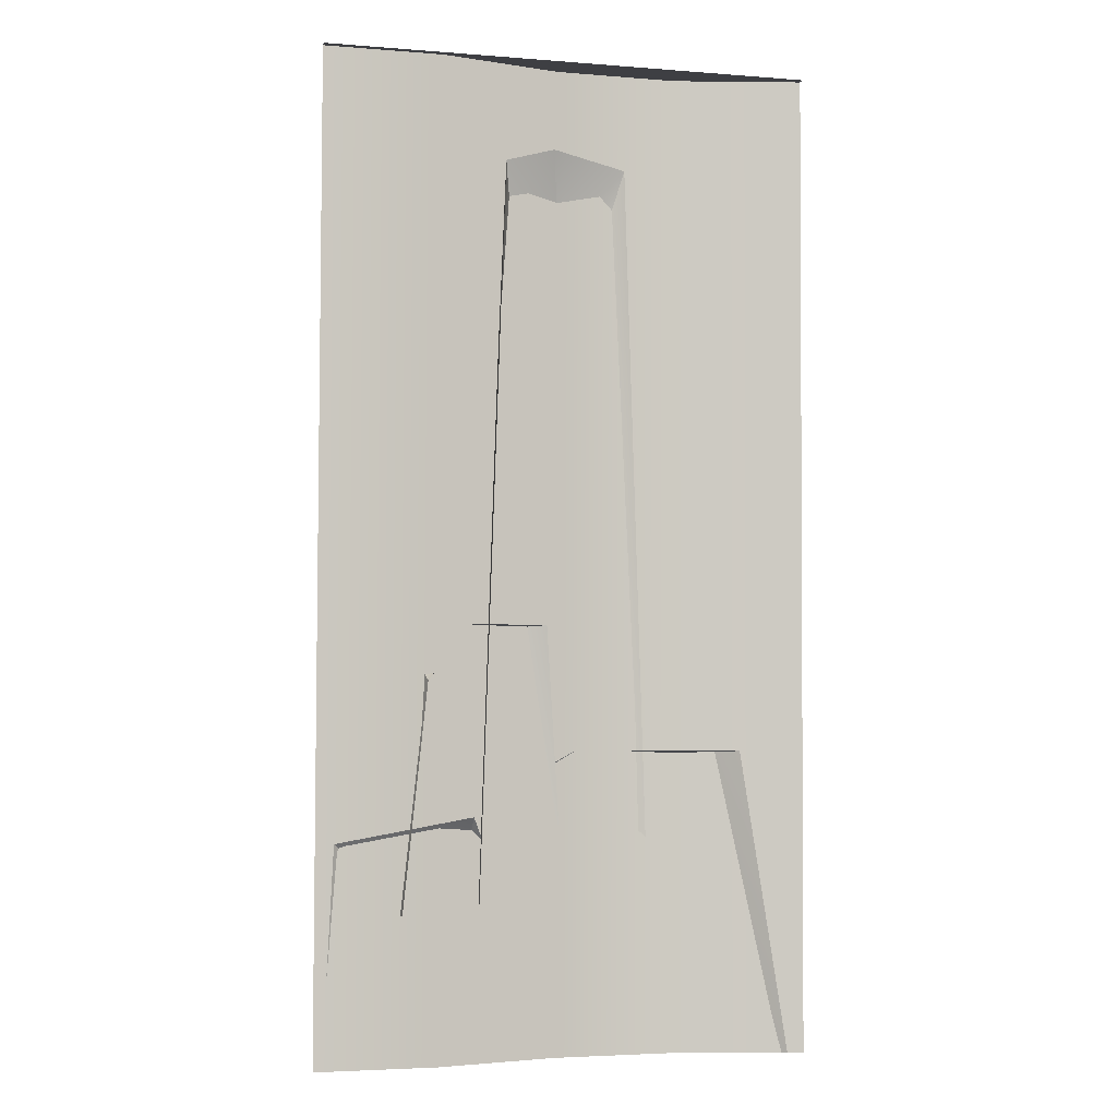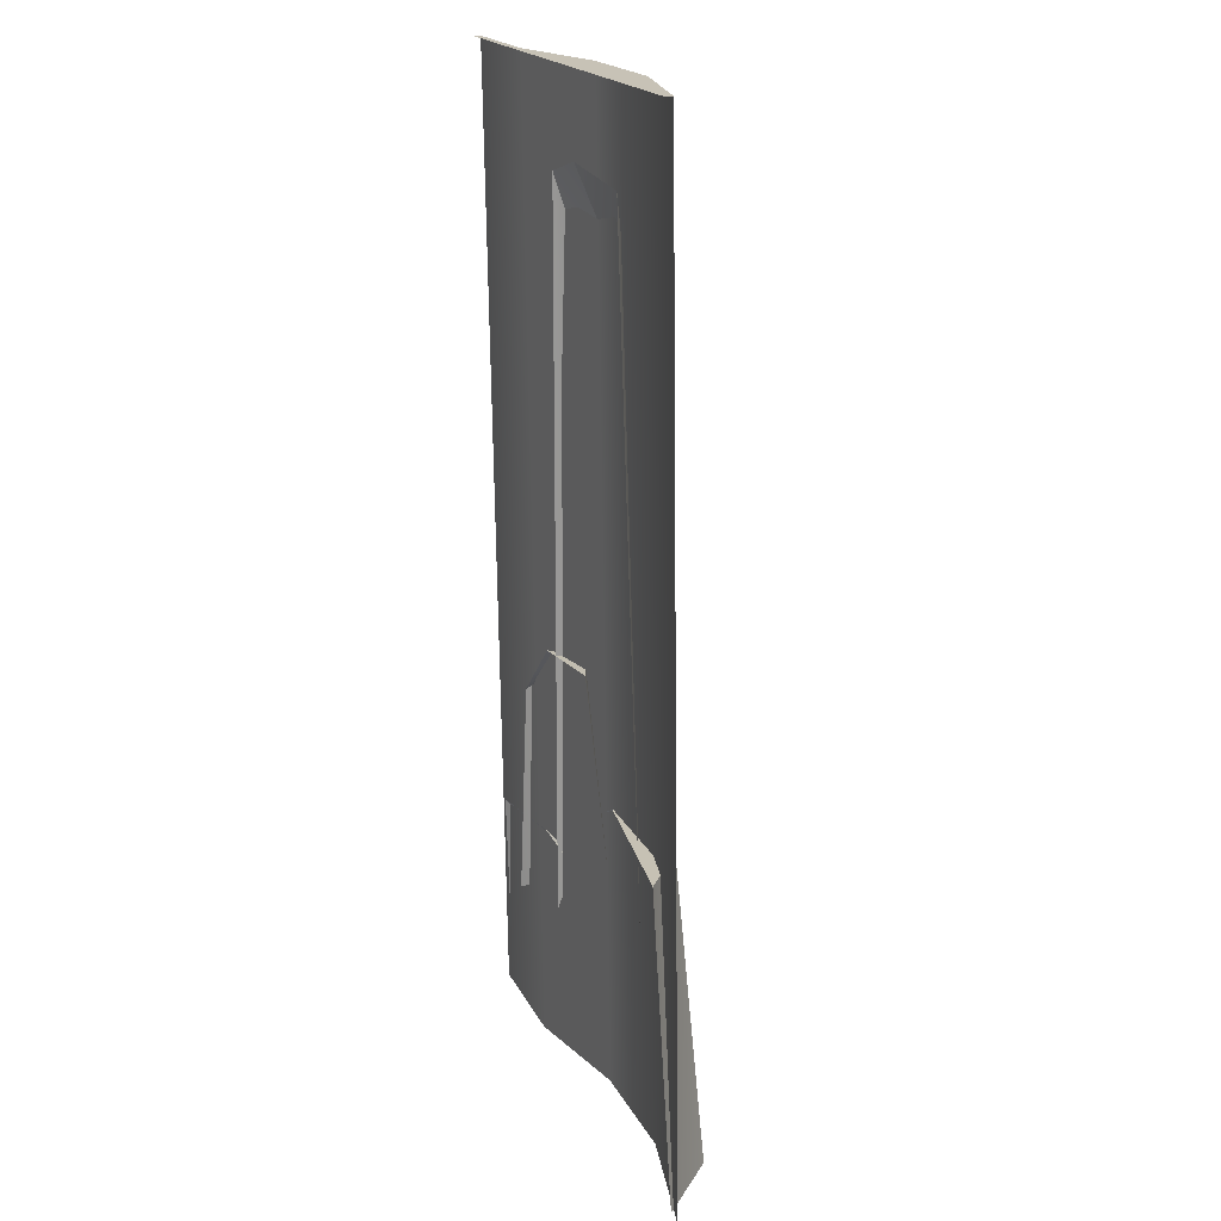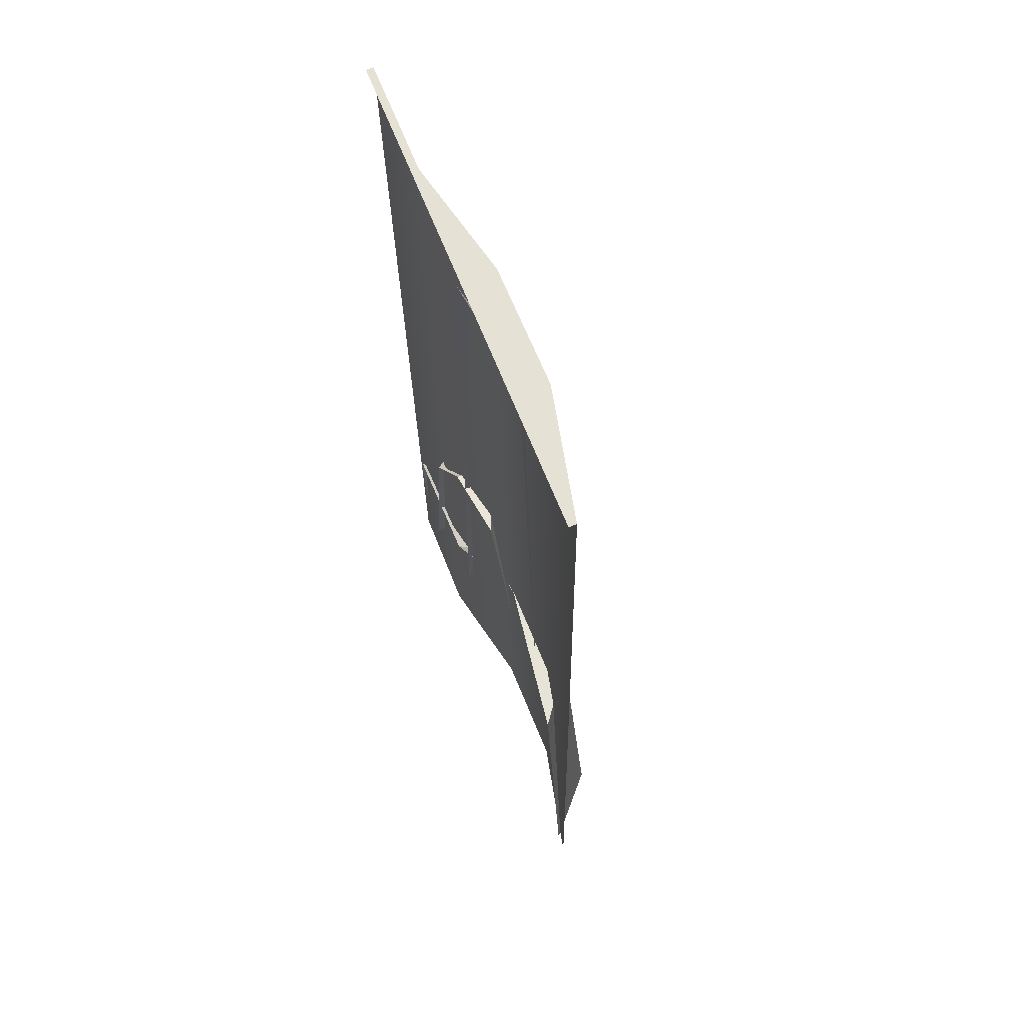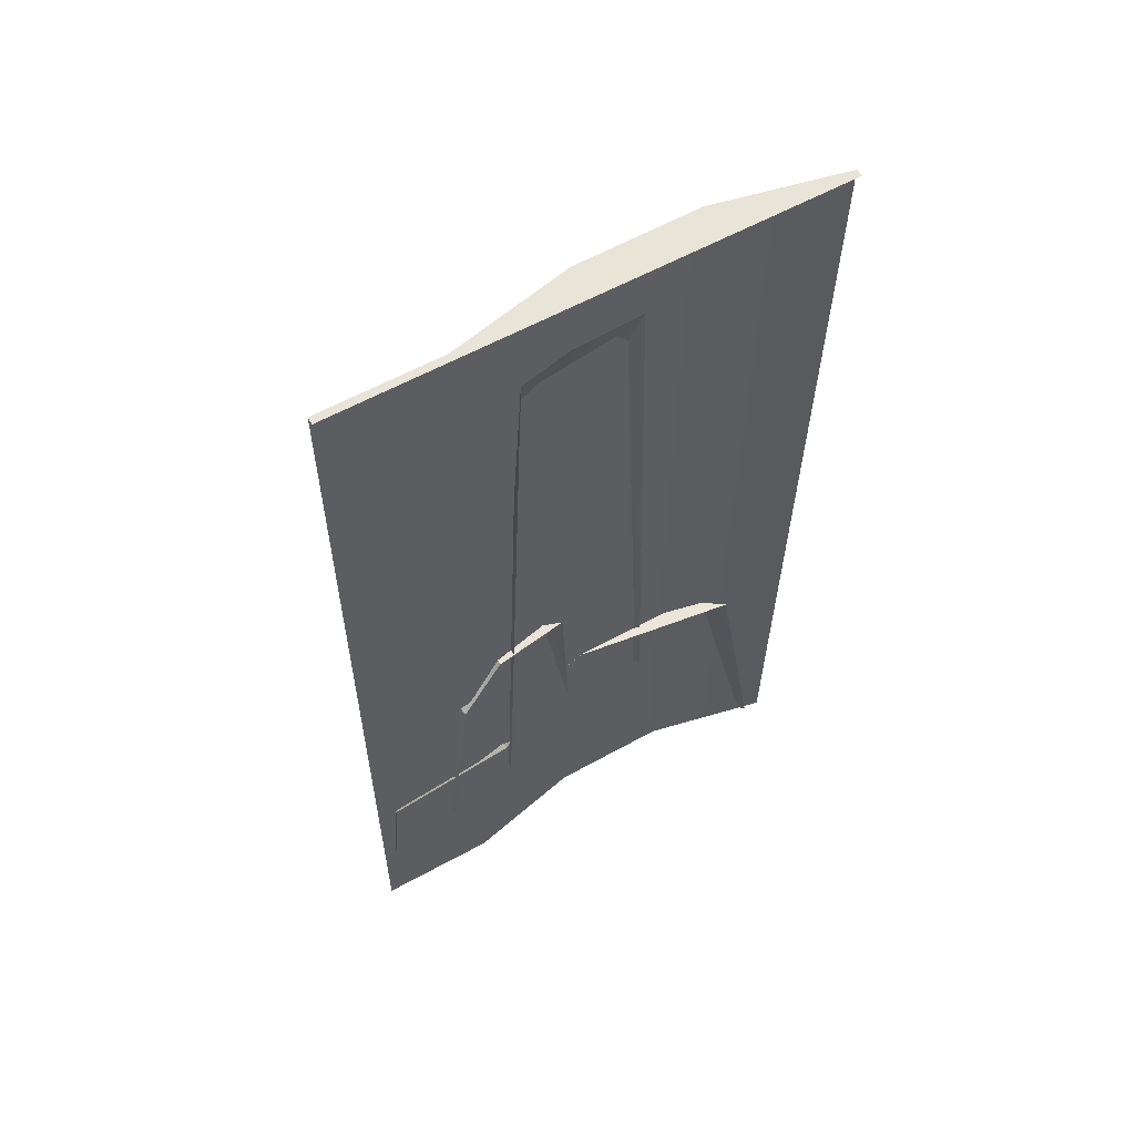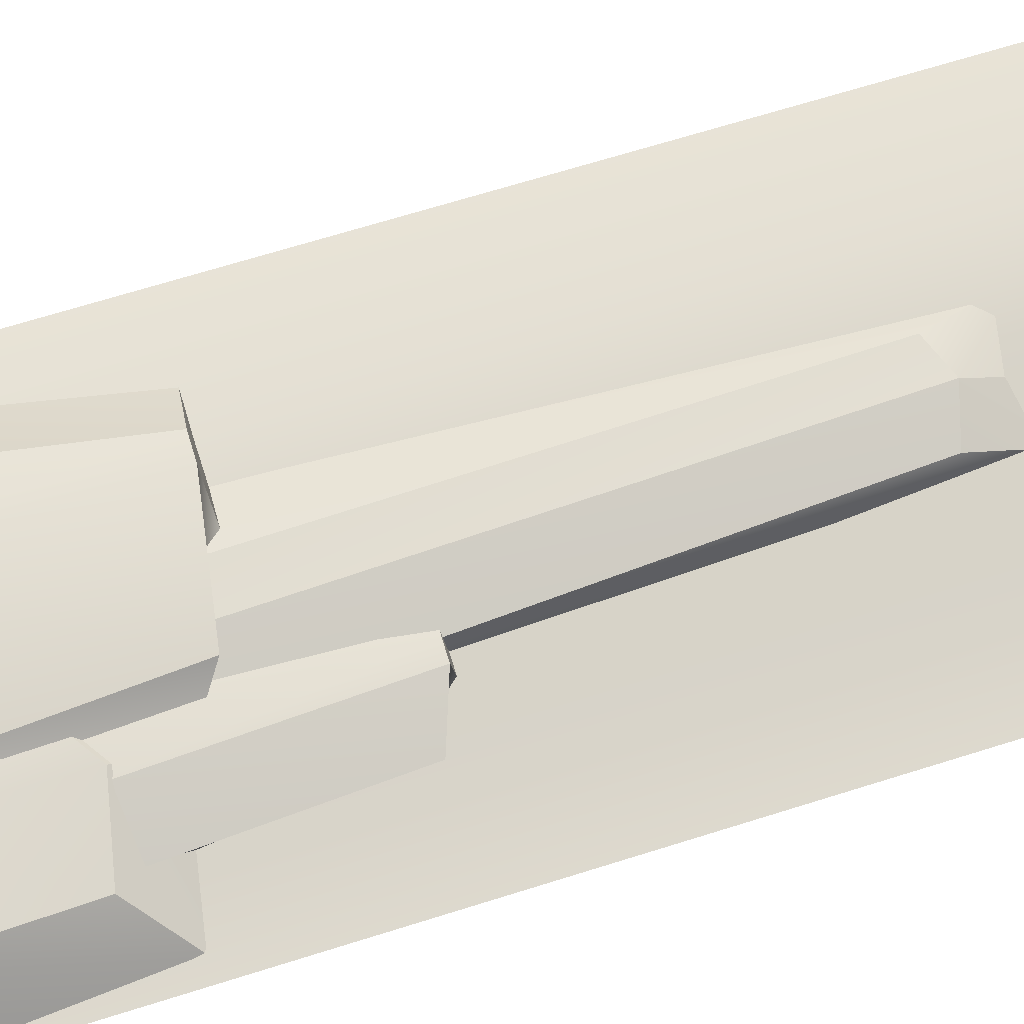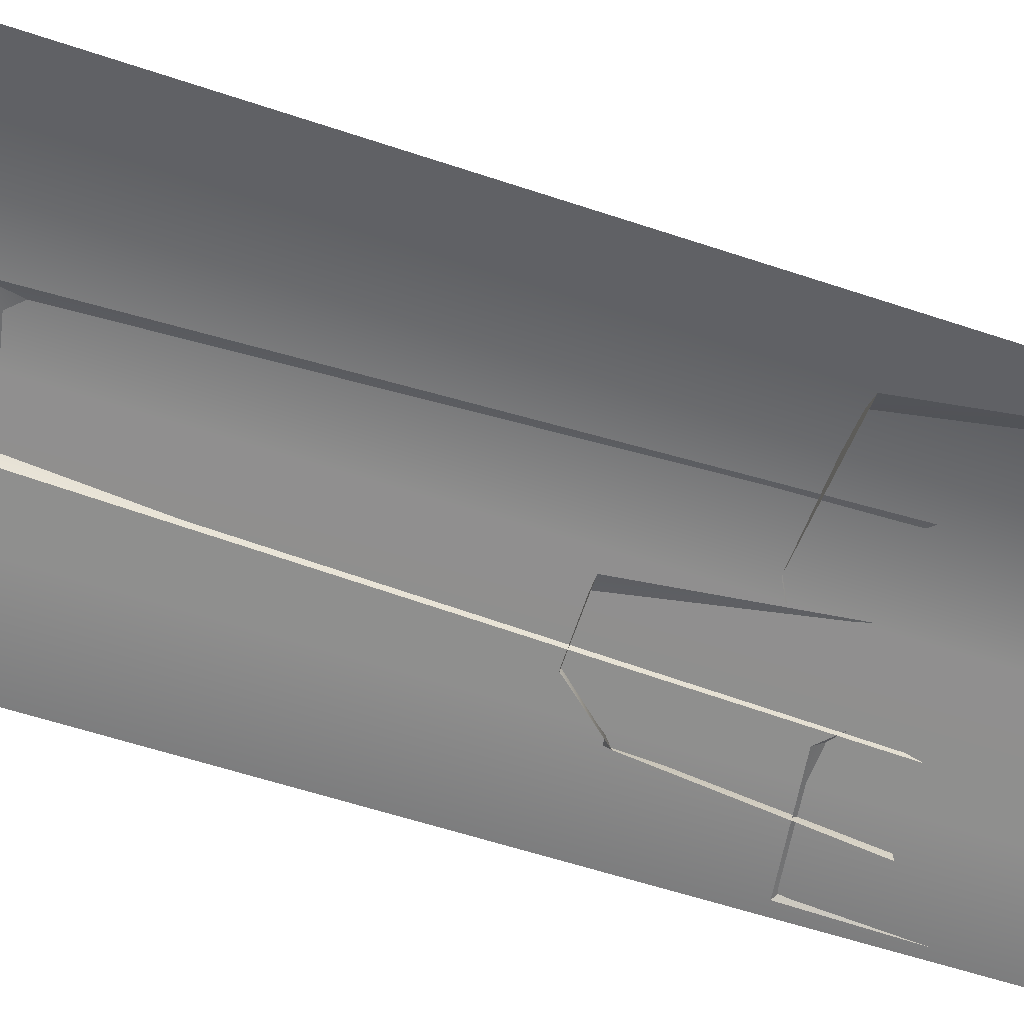
<metadata>
{"format":"obj","ext":"obj","renderer":"f3d","projection":"perspective","resolution":1024,"background":"white","views":[{"elev":-4.2,"azim":165.6,"up":"+Y"},{"elev":19.3,"azim":-110.0,"up":"+Y"},{"elev":64.7,"azim":-111.3,"up":"+Y"},{"elev":59.9,"azim":150.7,"up":"+Y"},{"elev":72.1,"azim":72.7,"up":"+Z"},{"elev":-59.3,"azim":-109.3,"up":"+Z"}]}
</metadata>
<code>
g pb_Mesh261410
v 6.694 4.982 0.8781
v 5.923 5.574 1.472
v 3.218 6.014 1.51
v 6.694 4.982 0.8781
v 3.218 6.014 1.51
v 4.697 6.102 0.8773
v 6.885 3.715 1.28
v 6.049 3.138 1.297
v 6.883 4.827 0.2701
v 5.082 20 0.7025
v 2.598 20 0.7223
v -0 20 0.1522
v 7.824 7.506 0.1915
v 8.065 8.098 0.8264
v 6.848 8.538 1.04
v 7.824 7.506 0.1915
v 6.848 8.538 1.04
v 6.905 8.626 0.3362
v 6.656 4.636 1.001
v 5.993 16.29 0.7935
v 6.249 17.98 0.3041
v 6.656 4.636 1.001
v 6.249 17.98 0.3041
v 6.732 3.116 0.4548
v 3.218 6.014 1.51
v 2.627 6.014 1.352
v 1.33 6.102 0.4104
v 3.218 6.014 1.51
v 1.33 6.102 0.4104
v 4.697 6.102 0.8773
v 3.271 0 1.903
v 1.671 0 1.609
v 2.627 6.014 1.352
v 3.271 0 1.903
v 2.627 6.014 1.352
v 3.218 6.014 1.51
v 5.923 5.574 1.472
v 3.271 0 1.903
v 3.218 6.014 1.51
v 5.923 5.574 1.472
v 6.308 0 1.651
v 3.271 0 1.903
v 0.3428 0 0.428
v 1.33 6.102 0.4104
v 2.627 6.014 1.352
v 0.3428 0 0.428
v 2.627 6.014 1.352
v 1.671 0 1.609
v 6.308 0 1.651
v 5.923 5.574 1.472
v 6.694 4.982 0.8781
v 6.308 0 1.651
v 6.694 4.982 0.8781
v 7.71 0 0.9451
v 6.881 0 1.5
v 5.918 0 1.391
v 6.049 3.138 1.297
v 6.881 0 1.5
v 6.049 3.138 1.297
v 6.885 3.715 1.28
v 8.584 3.361 1.144
v 6.881 0 1.5
v 6.885 3.715 1.28
v 8.584 3.361 1.144
v 8.73 0 1.448
v 6.881 0 1.5
v 8.73 0 1.448
v 8.584 3.361 1.144
v 9.641 4.343 0.286
v 8.73 0 1.448
v 9.641 4.343 0.286
v 9.826 0 0.4652
v 9.641 4.343 0.286
v 8.584 3.361 1.144
v 6.885 3.715 1.28
v 9.641 4.343 0.286
v 6.885 3.715 1.28
v 6.883 4.827 0.2701
v -0 20 0.1522
v -0 20 0
v 7.567 20 0.1517
v 7.567 20 0.1517
v 5.082 20 0.7025
v -0 20 0.1522
v 10 20 0
v 7.567 20 0.1517
v -0 20 0
v 10 20 0
v 10 20 0.1522
v 7.567 20 0.1517
v 7.567 20 0.1517
v 10 20 0.1522
v 10 0 0.4171
v 7.567 20 0.1517
v 10 0 0.4171
v 7.567 0 0.4166
v 2.598 20 0.7223
v 5.082 20 0.7025
v 5.082 0 0.9674
v 2.598 20 0.7223
v 5.082 0 0.9674
v 2.598 0 0.9872
v -0 20 0.1522
v 2.598 20 0.7223
v 2.598 0 0.9872
v -0 20 0.1522
v 2.598 0 0.9872
v -0 0 0.4171
v 5.082 20 0.7025
v 7.567 20 0.1517
v 7.567 0 0.4166
v 5.082 20 0.7025
v 7.567 0 0.4166
v 5.082 0 0.9674
v 6.848 8.538 1.04
v 6.464 8.538 1.011
v 5.337 8.626 0.5684
v 6.848 8.538 1.04
v 5.337 8.626 0.5684
v 6.905 8.626 0.3362
v 7.126 2.942 1.258
v 6.181 2.942 1.239
v 6.464 8.538 1.011
v 7.126 2.942 1.258
v 6.464 8.538 1.011
v 6.848 8.538 1.04
v 4.87 2.942 1.041
v 5.337 8.626 0.5684
v 6.464 8.538 1.011
v 4.87 2.942 1.041
v 6.464 8.538 1.011
v 6.181 2.942 1.239
v 8.344 2.942 0.9208
v 8.065 8.098 0.8264
v 7.824 7.506 0.1915
v 8.344 2.942 0.9208
v 7.824 7.506 0.1915
v 8.314 2.942 0.1887
v 8.065 8.098 0.8264
v 8.344 2.942 0.9208
v 7.126 2.942 1.258
v 8.065 8.098 0.8264
v 7.126 2.942 1.258
v 6.848 8.538 1.04
v 4.993 16.58 1
v 4.171 16.29 0.9293
v 3.695 17.98 0.5905
v 4.993 16.58 1
v 3.695 17.98 0.5905
v 5.239 18.28 0.3589
v 6.249 17.98 0.3041
v 4.993 16.58 1
v 5.239 18.28 0.3589
v 6.249 17.98 0.3041
v 5.993 16.29 0.7935
v 4.993 16.58 1
v 5.375 5.531 1.308
v 4.436 5.436 1.271
v 4.171 16.29 0.9293
v 5.375 5.531 1.308
v 4.171 16.29 0.9293
v 4.993 16.58 1
v 3.198 4.371 0.8784
v 3.695 17.98 0.5905
v 4.171 16.29 0.9293
v 3.198 4.371 0.8784
v 4.171 16.29 0.9293
v 4.436 5.436 1.271
v 5.993 16.29 0.7935
v 6.656 4.636 1.001
v 5.375 5.531 1.308
v 5.993 16.29 0.7935
v 5.375 5.531 1.308
v 4.993 16.58 1
g pb_Mesh261410_0
f 3 2 1
f 6 5 4
f 9 8 7
f 12 11 10
f 15 14 13
f 18 17 16
f 21 20 19
f 24 23 22
f 27 26 25
f 30 29 28
f 33 32 31
f 36 35 34
f 39 38 37
f 42 41 40
f 45 44 43
f 48 47 46
f 51 50 49
f 54 53 52
f 57 56 55
f 60 59 58
f 63 62 61
f 66 65 64
f 69 68 67
f 72 71 70
f 75 74 73
f 78 77 76
f 81 80 79
f 84 83 82
f 87 86 85
f 90 89 88
f 93 92 91
f 96 95 94
f 99 98 97
f 102 101 100
f 105 104 103
f 108 107 106
f 111 110 109
f 114 113 112
f 117 116 115
f 120 119 118
f 123 122 121
f 126 125 124
f 129 128 127
f 132 131 130
f 135 134 133
f 138 137 136
f 141 140 139
f 144 143 142
f 147 146 145
f 150 149 148
f 153 152 151
f 156 155 154
f 159 158 157
f 162 161 160
f 165 164 163
f 168 167 166
f 171 170 169
f 174 173 172

</code>
